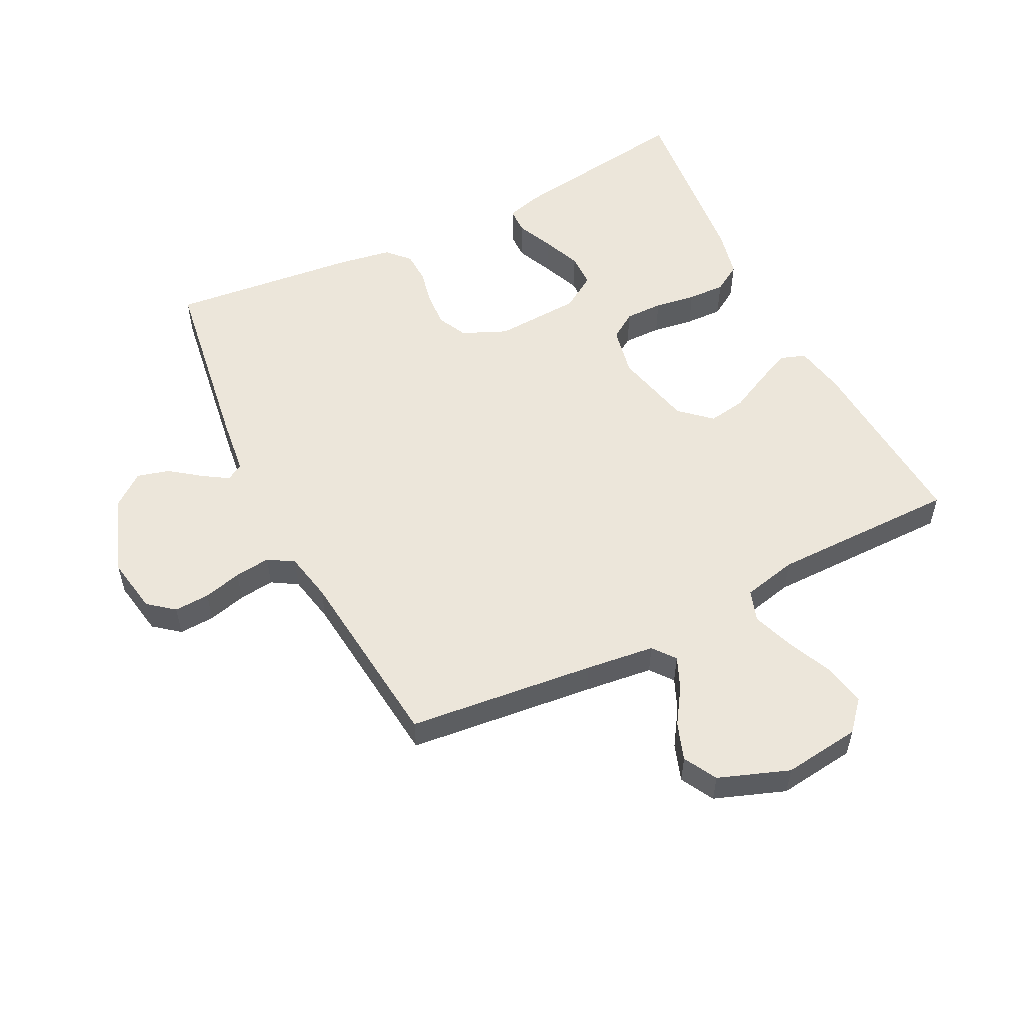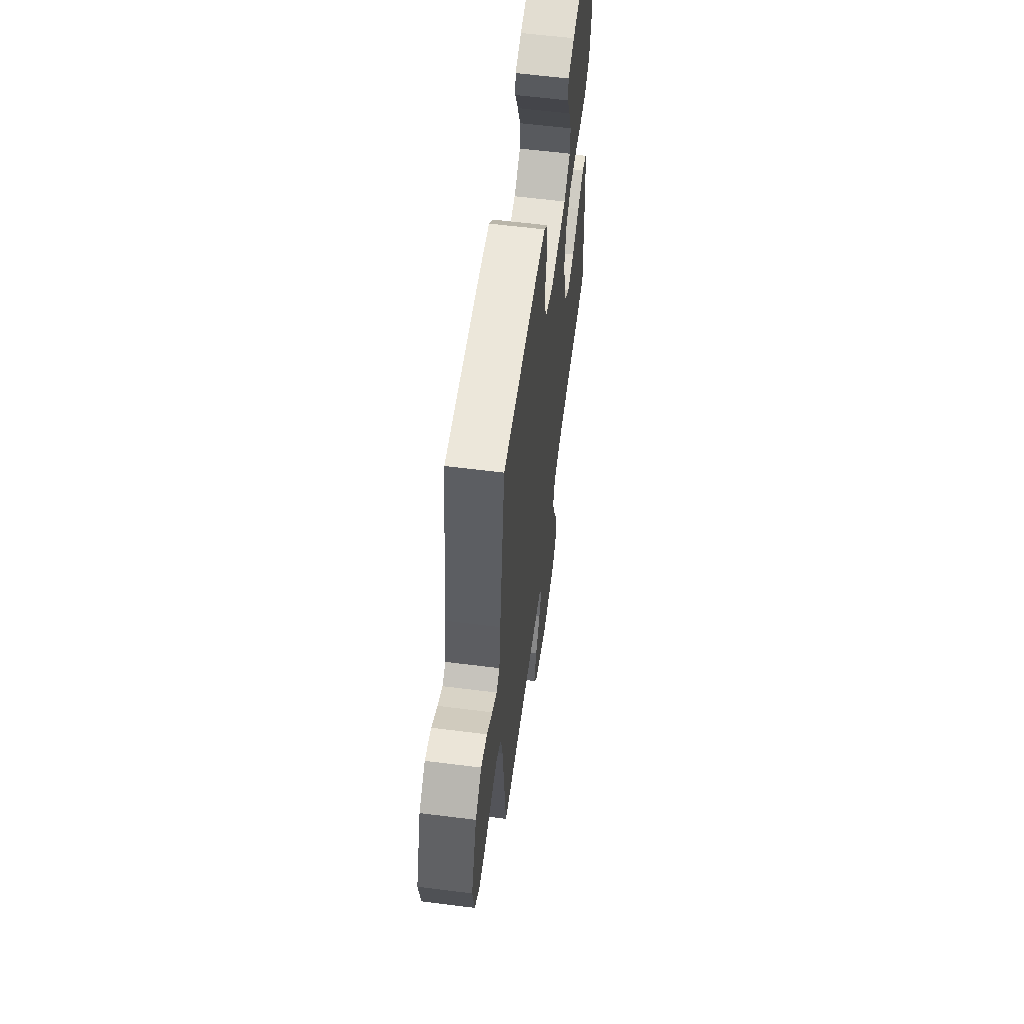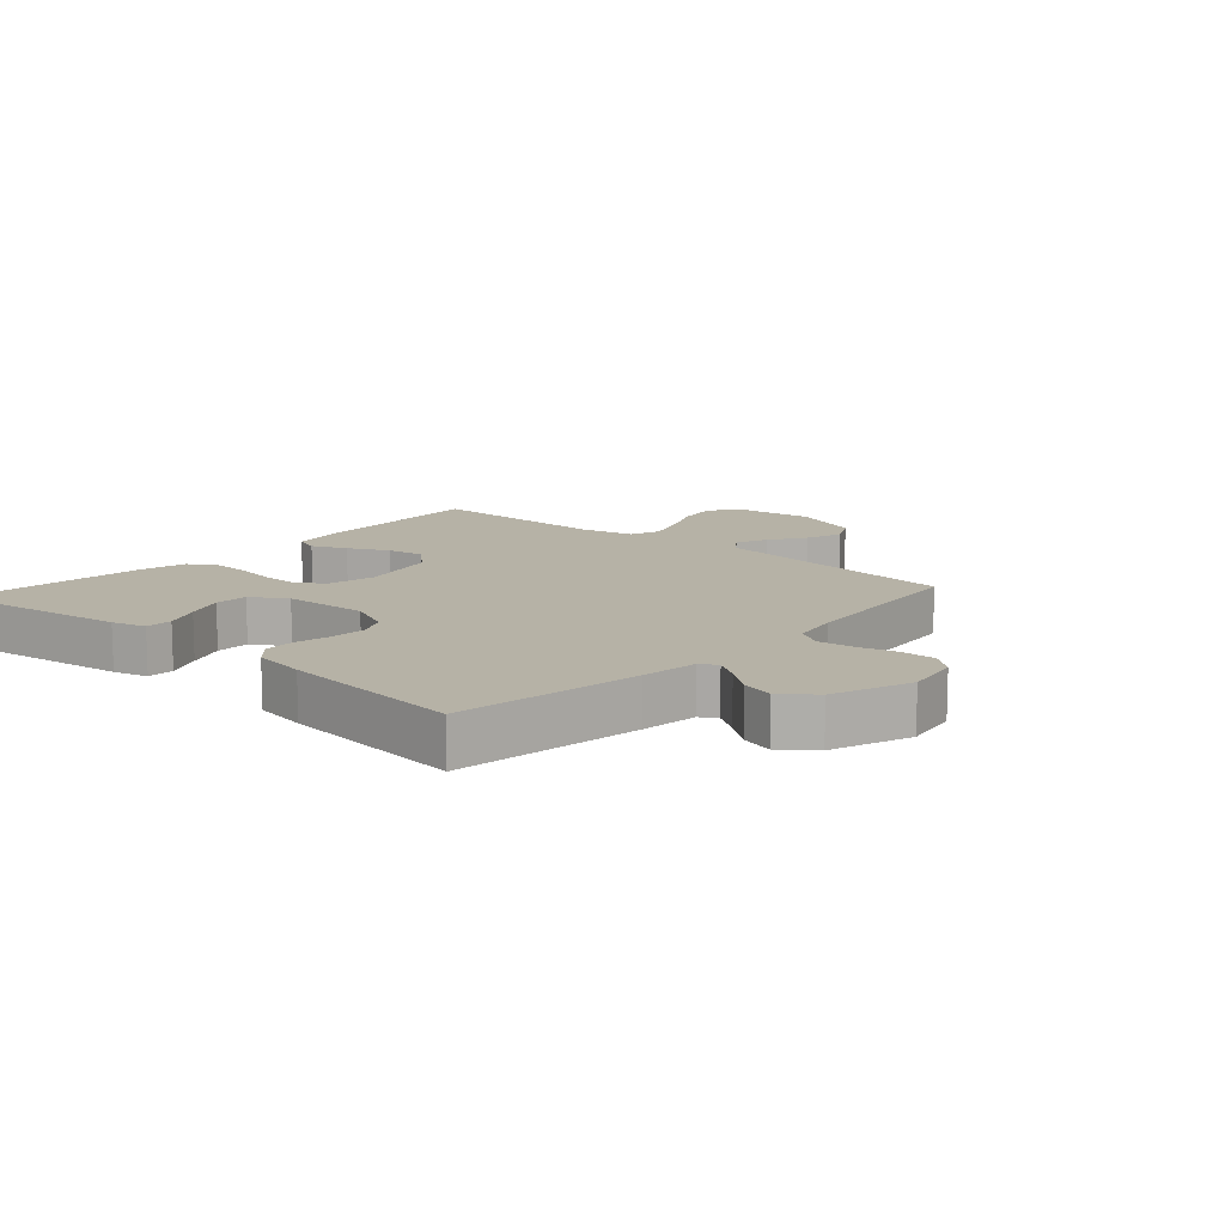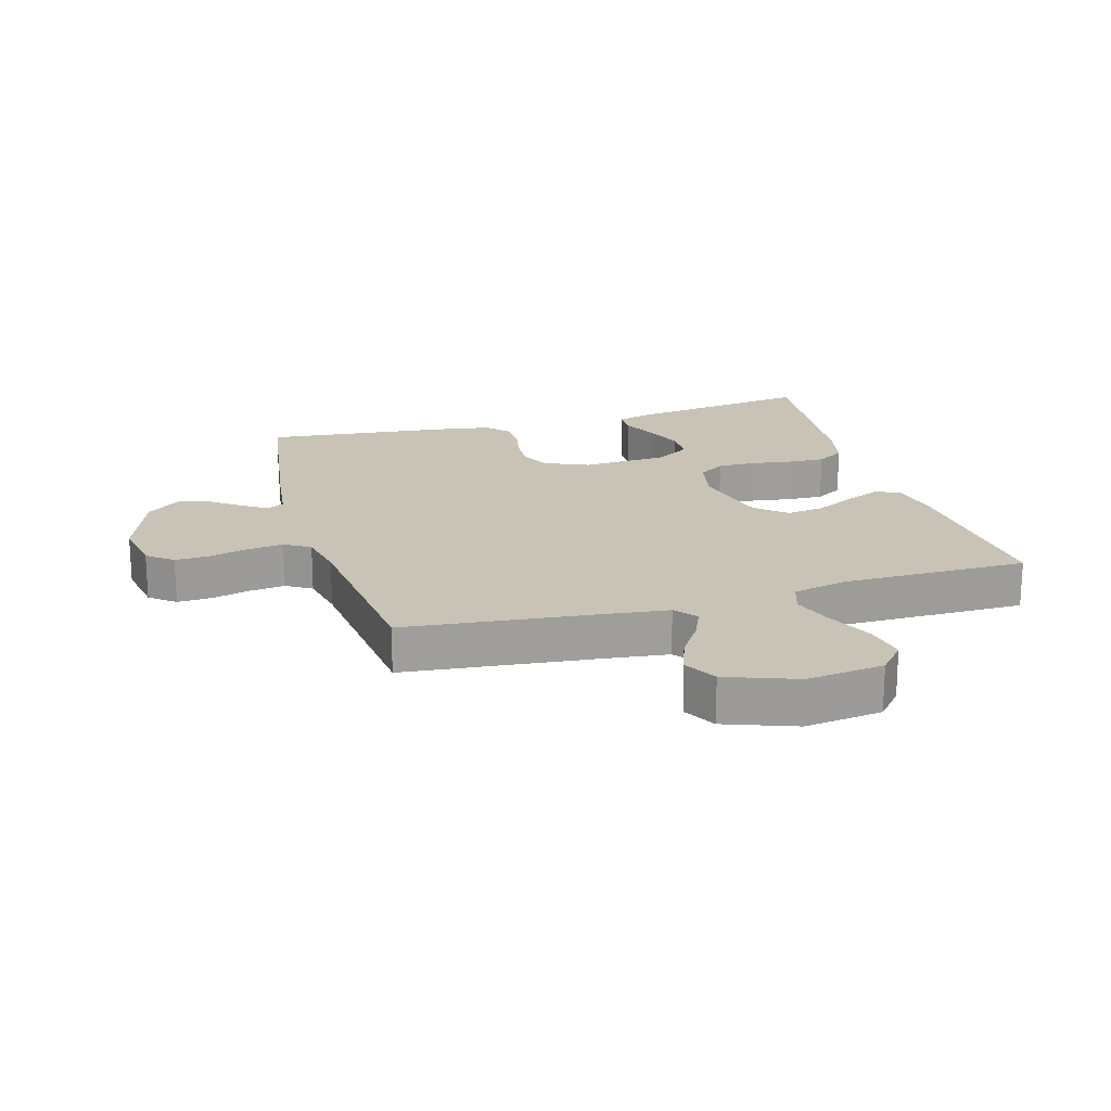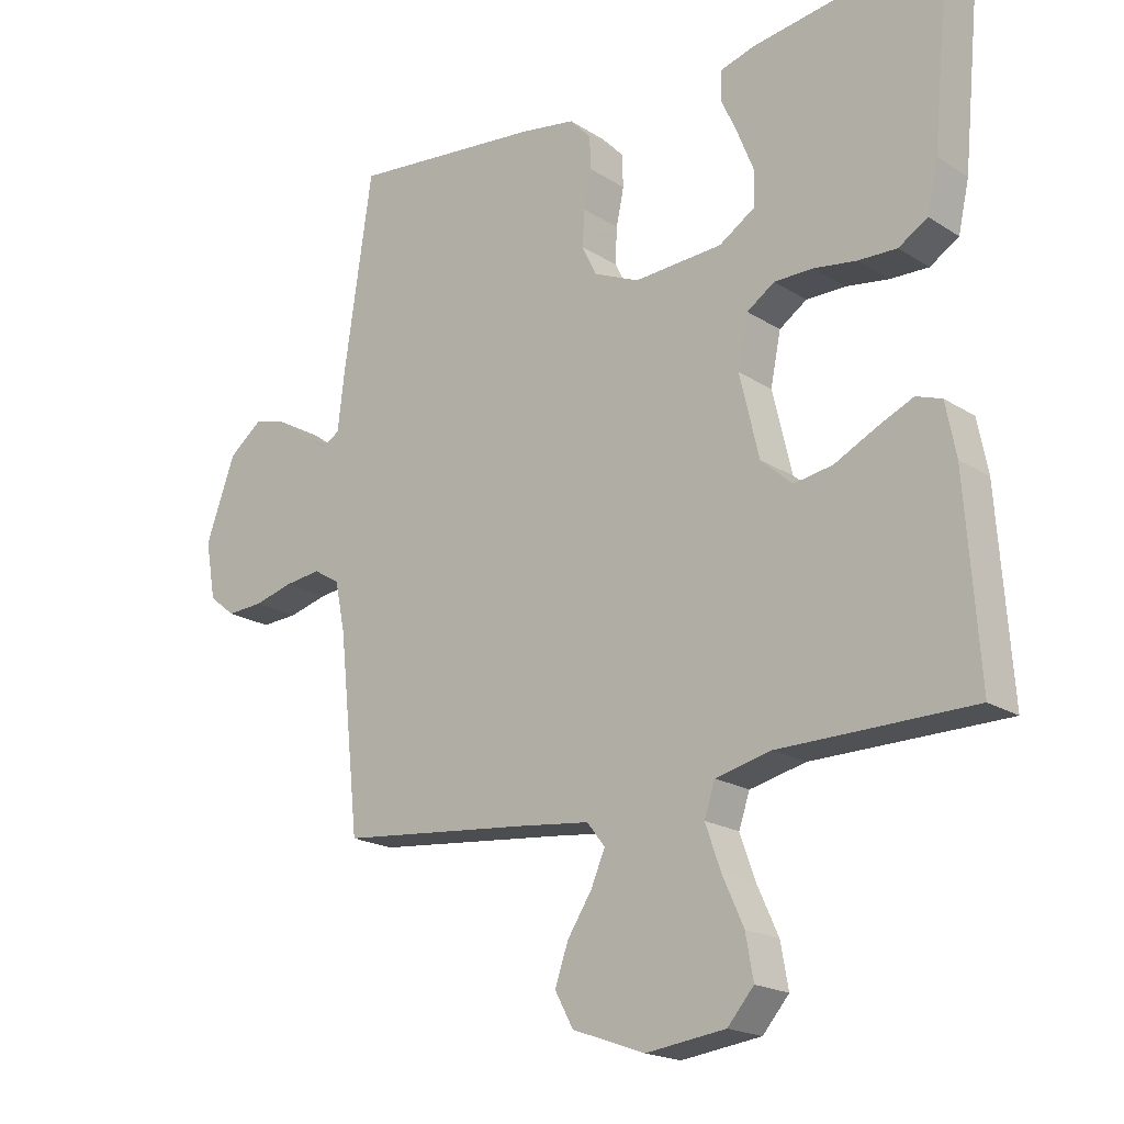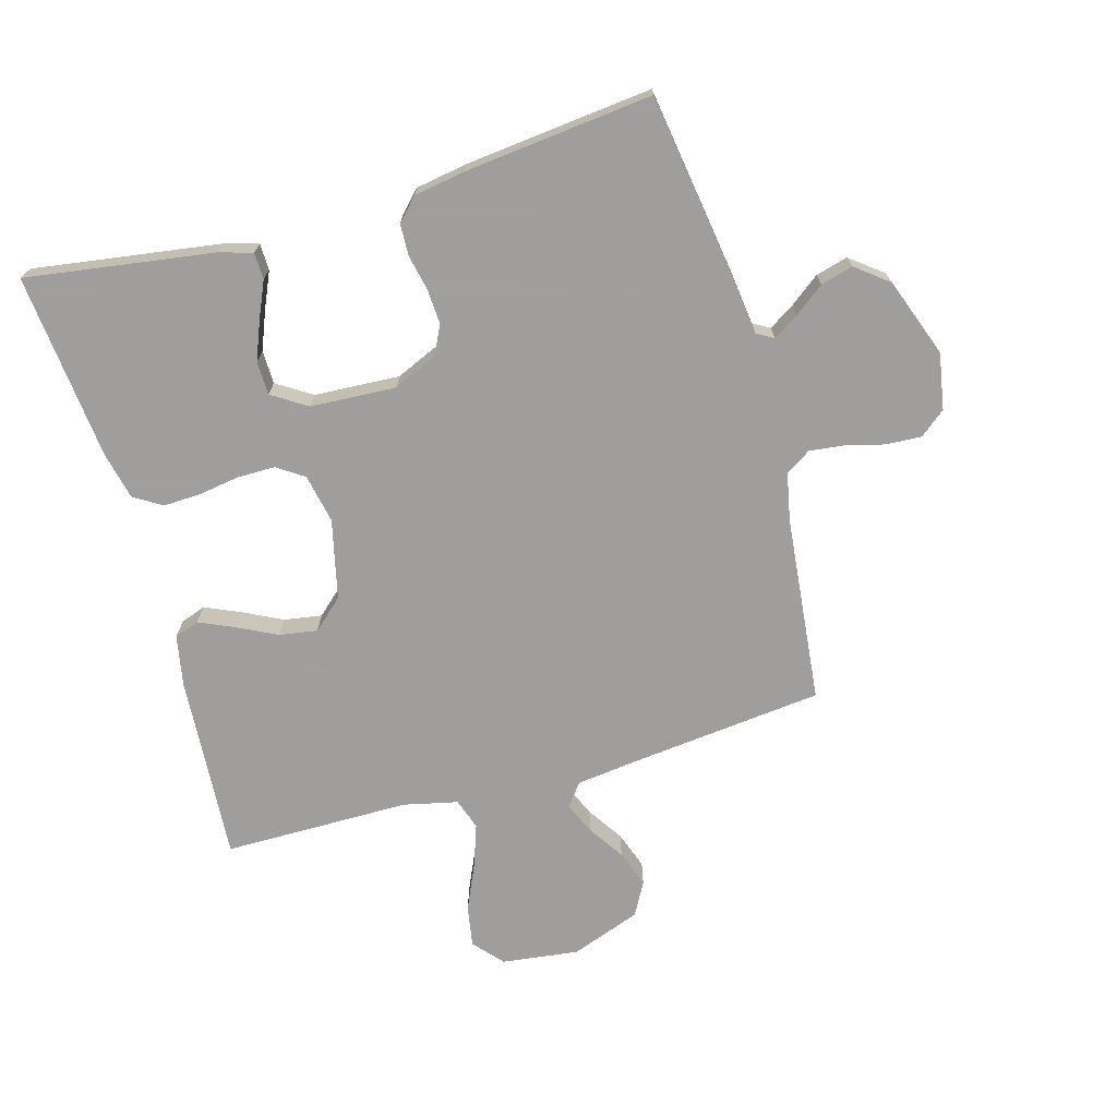
<metadata>
{"format":"obj","ext":"obj","renderer":"f3d","projection":"perspective","resolution":1024,"background":"white","views":[{"elev":54.4,"azim":153.5,"up":"+Y"},{"elev":59.6,"azim":97.4,"up":"+Z"},{"elev":12.2,"azim":41.9,"up":"+Y"},{"elev":19.5,"azim":164.0,"up":"+Y"},{"elev":-19.4,"azim":-139.6,"up":"+Z"},{"elev":-71.1,"azim":16.0,"up":"+Y"}]}
</metadata>
<code>
v 0.5 0.07 0.5
v 0.544 0.07 0.2
v 0.555 0.07 0.108
v 0.582 0.07 0.092
v 0.623 0.07 0.118
v 0.671 0.07 0.154
v 0.723 0.07 0.168
v 0.775 0.07 0.127
v 0.821 0.07 0
v 0.805 0.07 -0.09
v 0.764 0.07 -0.123
v 0.707 0.07 -0.12
v 0.646 0.07 -0.104
v 0.589 0.07 -0.097
v 0.548 0.07 -0.122
v 0.532 0.07 -0.2
v 0.5 0.07 -0.5
v 0.2 0.07 -0.531
v 0.089 0.07 -0.544
v 0.061 0.07 -0.58
v 0.083 0.07 -0.631
v 0.121 0.07 -0.689
v 0.142 0.07 -0.749
v 0.113 0.07 -0.802
v 0 0.07 -0.843
v -0.124 0.07 -0.827
v -0.165 0.07 -0.78
v -0.153 0.07 -0.713
v -0.12 0.07 -0.64
v -0.096 0.07 -0.572
v -0.113 0.07 -0.522
v -0.2 0.07 -0.502
v -0.5 0.07 -0.5
v -0.479 0.07 -0.2
v -0.463 0.07 -0.118
v -0.423 0.07 -0.104
v -0.367 0.07 -0.129
v -0.303 0.07 -0.161
v -0.242 0.07 -0.171
v -0.193 0.07 -0.127
v -0.163 0.07 0
v -0.179 0.07 0.079
v -0.222 0.07 0.108
v -0.283 0.07 0.108
v -0.349 0.07 0.098
v -0.409 0.07 0.096
v -0.454 0.07 0.124
v -0.471 0.07 0.2
v -0.5 0.07 0.5
v -0.2 0.07 0.455
v -0.145 0.07 0.439
v -0.144 0.07 0.396
v -0.17 0.07 0.338
v -0.195 0.07 0.276
v -0.194 0.07 0.222
v -0.138 0.07 0.186
v 0 0.07 0.178
v 0.071 0.07 0.209
v 0.094 0.07 0.256
v 0.091 0.07 0.312
v 0.079 0.07 0.369
v 0.081 0.07 0.42
v 0.114 0.07 0.455
v 0.2 0.07 0.469
v 0.5 0 0.5
v 0.544 0 0.2
v 0.555 0 0.108
v 0.582 0 0.092
v 0.623 0 0.118
v 0.671 0 0.154
v 0.723 0 0.168
v 0.775 0 0.127
v 0.821 0 0
v 0.805 0 -0.09
v 0.764 0 -0.123
v 0.707 0 -0.12
v 0.646 0 -0.104
v 0.589 0 -0.097
v 0.548 0 -0.122
v 0.532 0 -0.2
v 0.5 0 -0.5
v 0.2 0 -0.531
v 0.089 0 -0.544
v 0.061 0 -0.58
v 0.083 0 -0.631
v 0.121 0 -0.689
v 0.142 0 -0.749
v 0.113 0 -0.802
v 0 0 -0.843
v -0.124 0 -0.827
v -0.165 0 -0.78
v -0.153 0 -0.713
v -0.12 0 -0.64
v -0.096 0 -0.572
v -0.113 0 -0.522
v -0.2 0 -0.502
v -0.5 0 -0.5
v -0.479 0 -0.2
v -0.463 0 -0.118
v -0.423 0 -0.104
v -0.367 0 -0.129
v -0.303 0 -0.161
v -0.242 0 -0.171
v -0.193 0 -0.127
v -0.163 0 0
v -0.179 0 0.079
v -0.222 0 0.108
v -0.283 0 0.108
v -0.349 0 0.098
v -0.409 0 0.096
v -0.454 0 0.124
v -0.471 0 0.2
v -0.5 0 0.5
v -0.2 0 0.455
v -0.145 0 0.439
v -0.144 0 0.396
v -0.17 0 0.338
v -0.195 0 0.276
v -0.194 0 0.222
v -0.138 0 0.186
v 0 0 0.178
v 0.071 0 0.209
v 0.094 0 0.256
v 0.091 0 0.312
v 0.079 0 0.369
v 0.081 0 0.42
v 0.114 0 0.455
v 0.2 0 0.469
f 1 2 3
f 64 1 3
f 63 64 3
f 62 63 3
f 61 62 3
f 60 61 3
f 59 60 3 4
f 58 59 4
f 57 58 4
f 56 57 4
f 51 52 53
f 50 51 53
f 49 50 53
f 48 49 53
f 47 48 53
f 46 47 53
f 45 46 53
f 44 45 53
f 44 53 54
f 43 44 54 55
f 36 37 38
f 35 36 38
f 34 35 38
f 33 34 38
f 32 33 38
f 31 32 38 39
f 27 28 29
f 26 27 29
f 25 26 29
f 24 25 29
f 23 24 29
f 22 23 29
f 21 22 29
f 20 21 29 30
f 19 20 30 31
f 16 17 18
f 31 39 40
f 19 31 40
f 18 19 40
f 16 18 40
f 15 16 40
f 11 12 13
f 10 11 13
f 9 10 13
f 8 9 13
f 7 8 13
f 6 7 13
f 5 6 13
f 4 5 13 14
f 42 43 55 56
f 4 14 15
f 56 4 15
f 42 56 15
f 41 42 15
f 15 40 41
f 67 66 65
f 67 65 128
f 67 128 127
f 67 127 126
f 67 126 125
f 67 125 124
f 68 67 124 123
f 68 123 122
f 68 122 121
f 68 121 120
f 117 116 115
f 117 115 114
f 117 114 113
f 117 113 112
f 117 112 111
f 117 111 110
f 117 110 109
f 117 109 108
f 118 117 108
f 119 118 108 107
f 102 101 100
f 102 100 99
f 102 99 98
f 102 98 97
f 102 97 96
f 103 102 96 95
f 93 92 91
f 93 91 90
f 93 90 89
f 93 89 88
f 93 88 87
f 93 87 86
f 93 86 85
f 94 93 85 84
f 95 94 84 83
f 82 81 80
f 104 103 95
f 104 95 83
f 104 83 82
f 104 82 80
f 104 80 79
f 77 76 75
f 77 75 74
f 77 74 73
f 77 73 72
f 77 72 71
f 77 71 70
f 77 70 69
f 78 77 69 68
f 120 119 107 106
f 79 78 68
f 79 68 120
f 79 120 106
f 79 106 105
f 105 104 79
f 1 65 66 2
f 2 66 67 3
f 3 67 68 4
f 4 68 69 5
f 5 69 70 6
f 6 70 71 7
f 7 71 72 8
f 8 72 73 9
f 9 73 74 10
f 10 74 75 11
f 11 75 76 12
f 12 76 77 13
f 13 77 78 14
f 14 78 79 15
f 15 79 80 16
f 16 80 81 17
f 17 81 82 18
f 18 82 83 19
f 19 83 84 20
f 20 84 85 21
f 21 85 86 22
f 22 86 87 23
f 23 87 88 24
f 24 88 89 25
f 25 89 90 26
f 26 90 91 27
f 27 91 92 28
f 28 92 93 29
f 29 93 94 30
f 30 94 95 31
f 31 95 96 32
f 32 96 97 33
f 33 97 98 34
f 34 98 99 35
f 35 99 100 36
f 36 100 101 37
f 37 101 102 38
f 38 102 103 39
f 39 103 104 40
f 40 104 105 41
f 41 105 106 42
f 42 106 107 43
f 43 107 108 44
f 44 108 109 45
f 45 109 110 46
f 46 110 111 47
f 47 111 112 48
f 48 112 113 49
f 49 113 114 50
f 50 114 115 51
f 51 115 116 52
f 52 116 117 53
f 53 117 118 54
f 54 118 119 55
f 55 119 120 56
f 56 120 121 57
f 57 121 122 58
f 58 122 123 59
f 59 123 124 60
f 60 124 125 61
f 61 125 126 62
f 62 126 127 63
f 63 127 128 64
f 64 128 65 1

</code>
